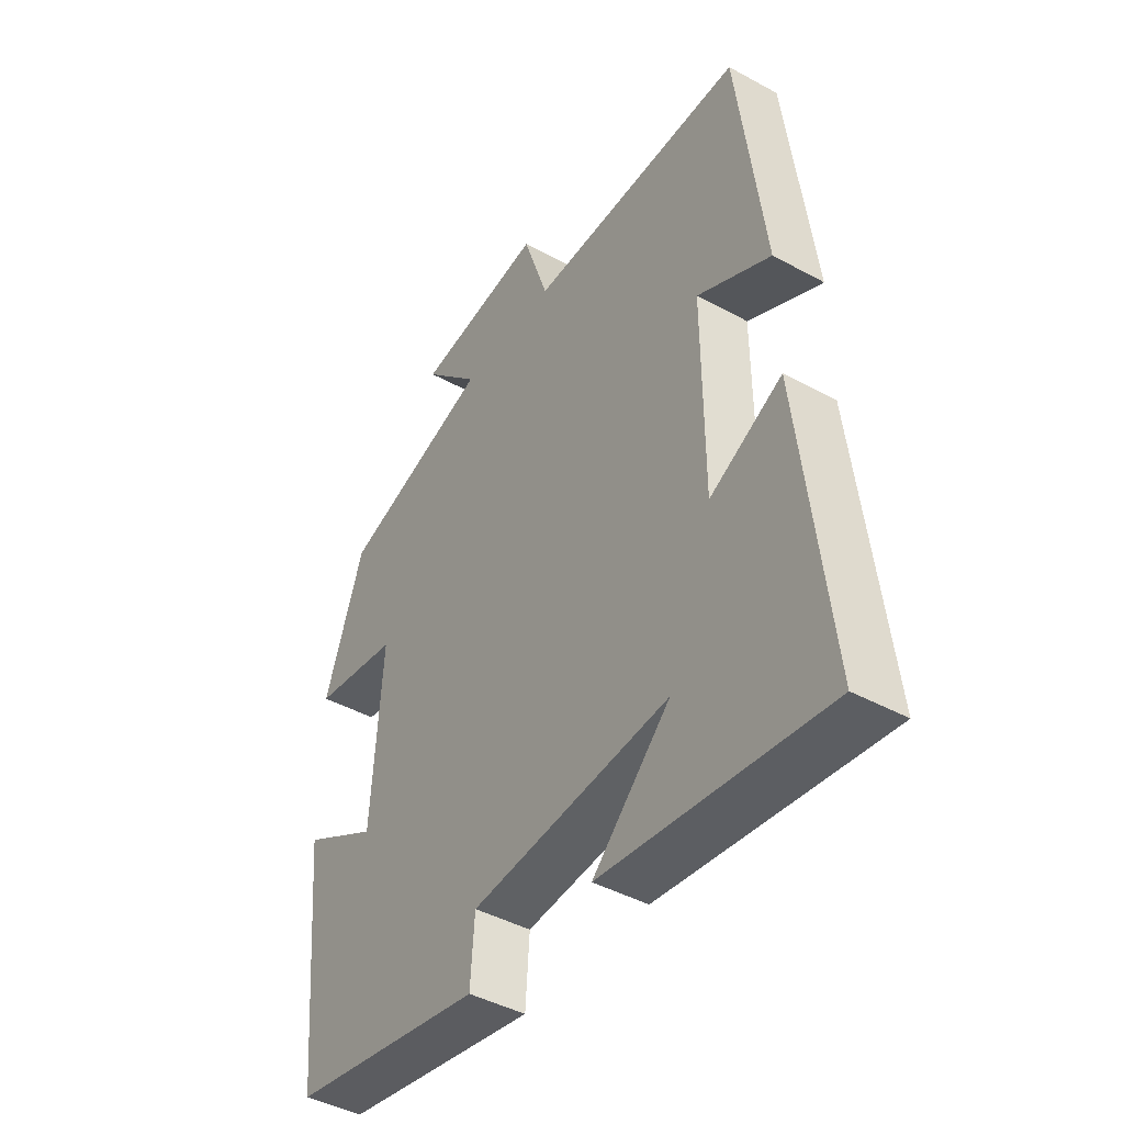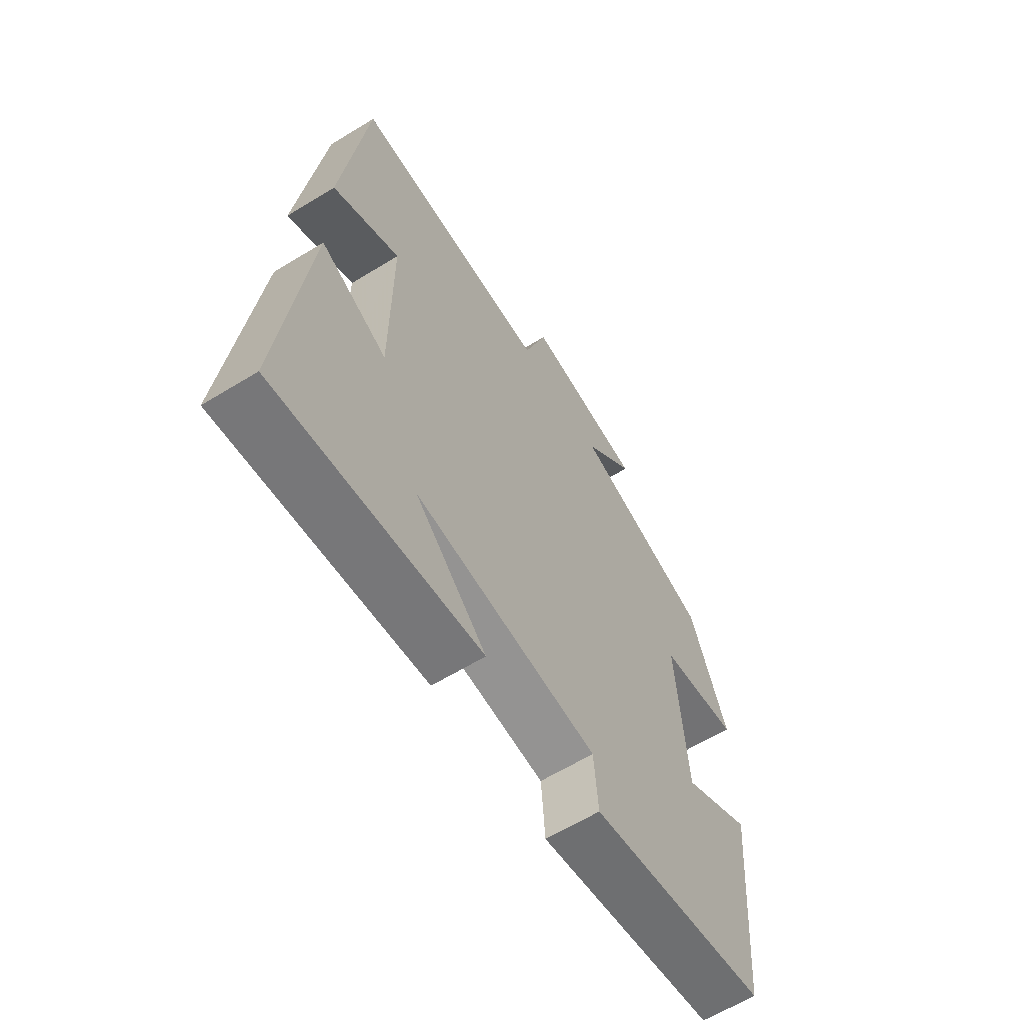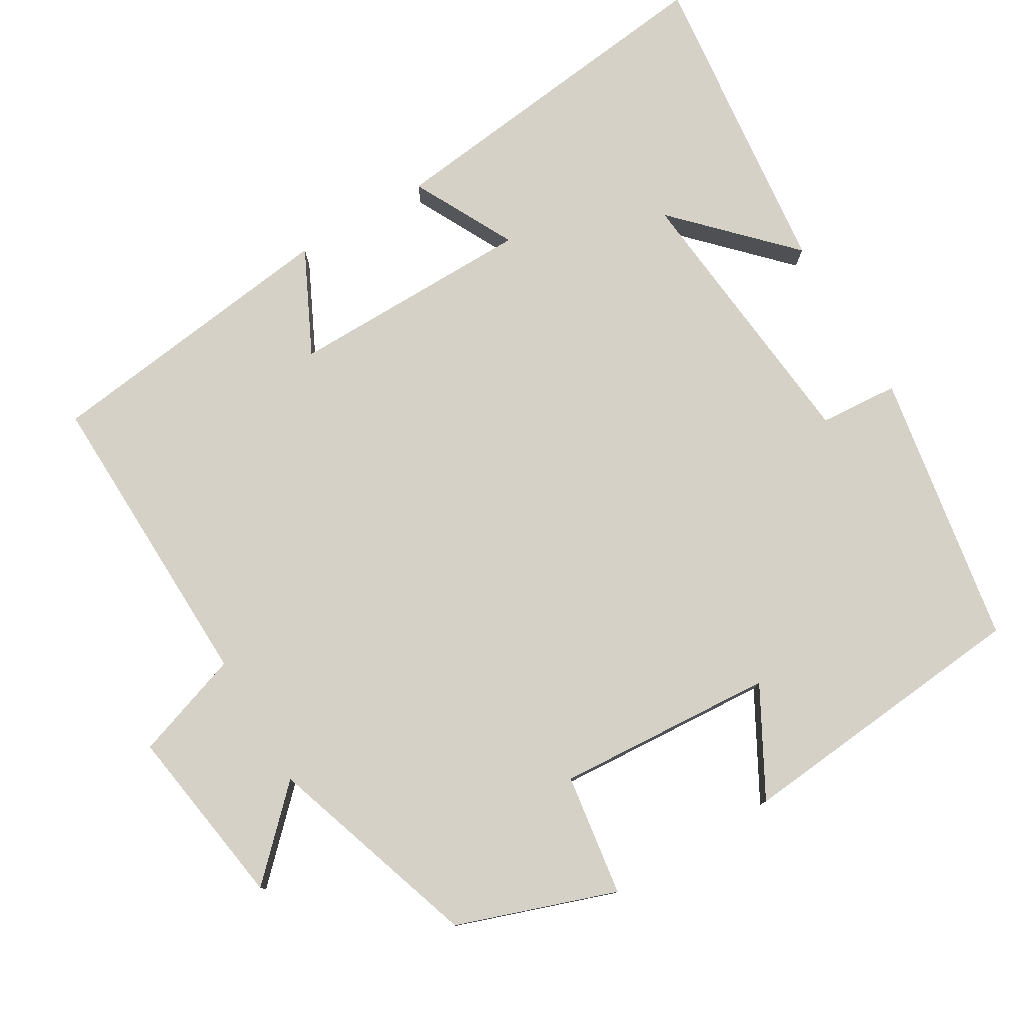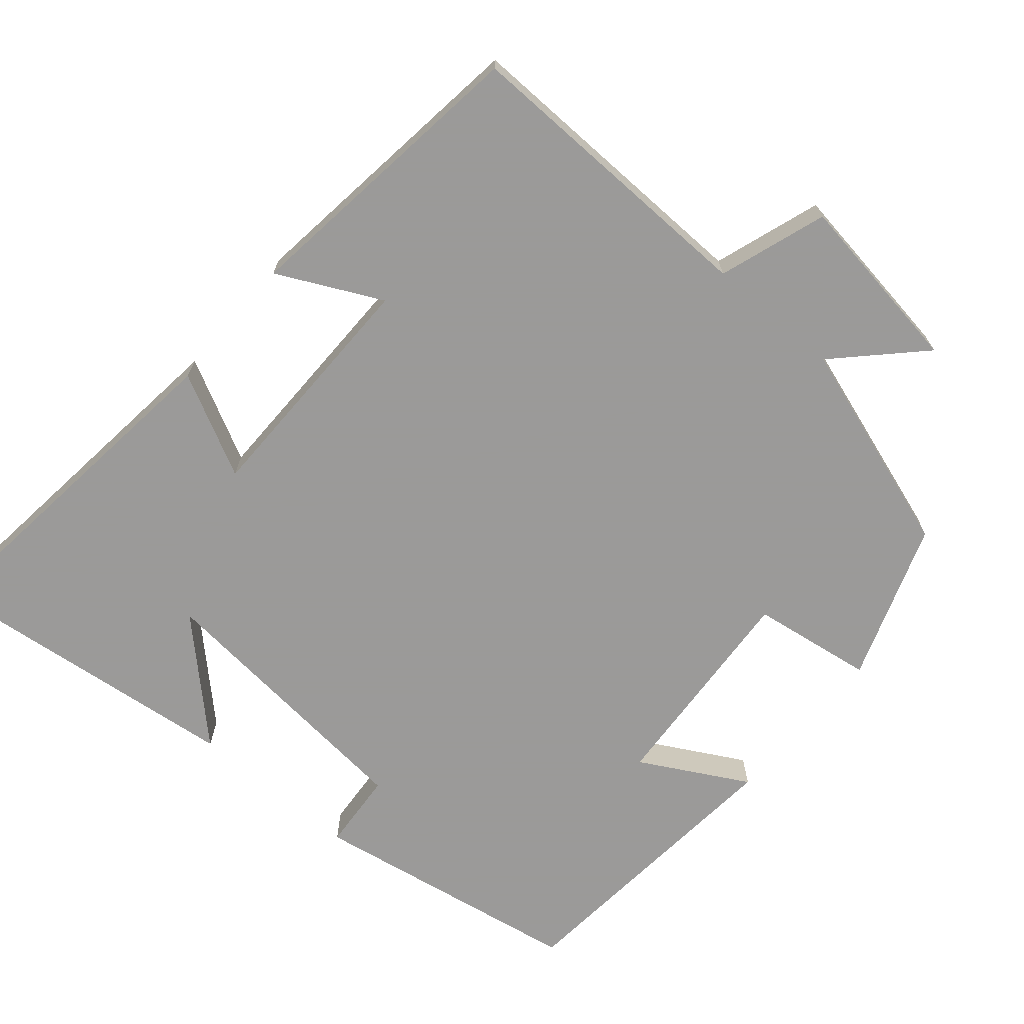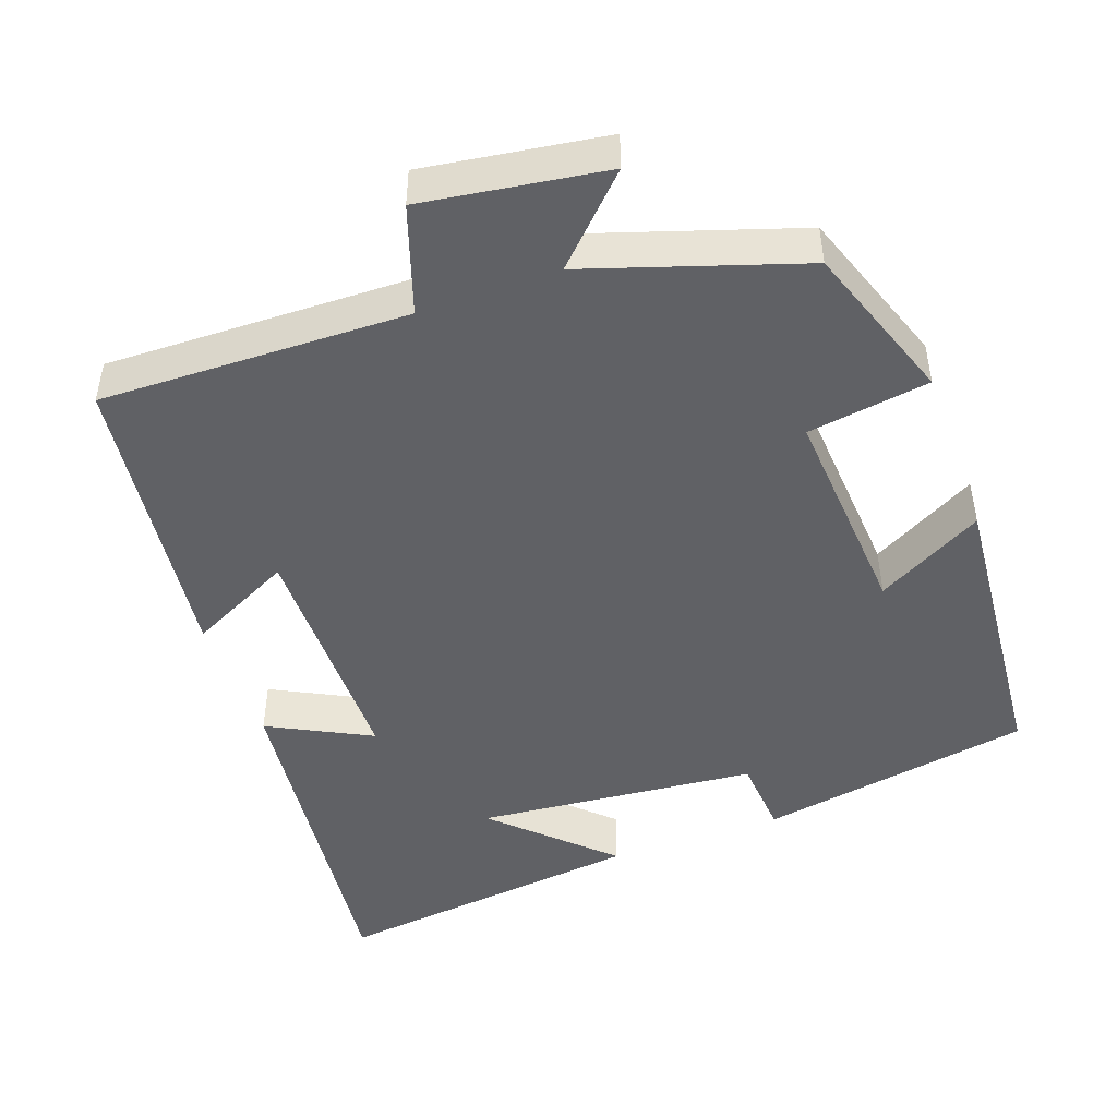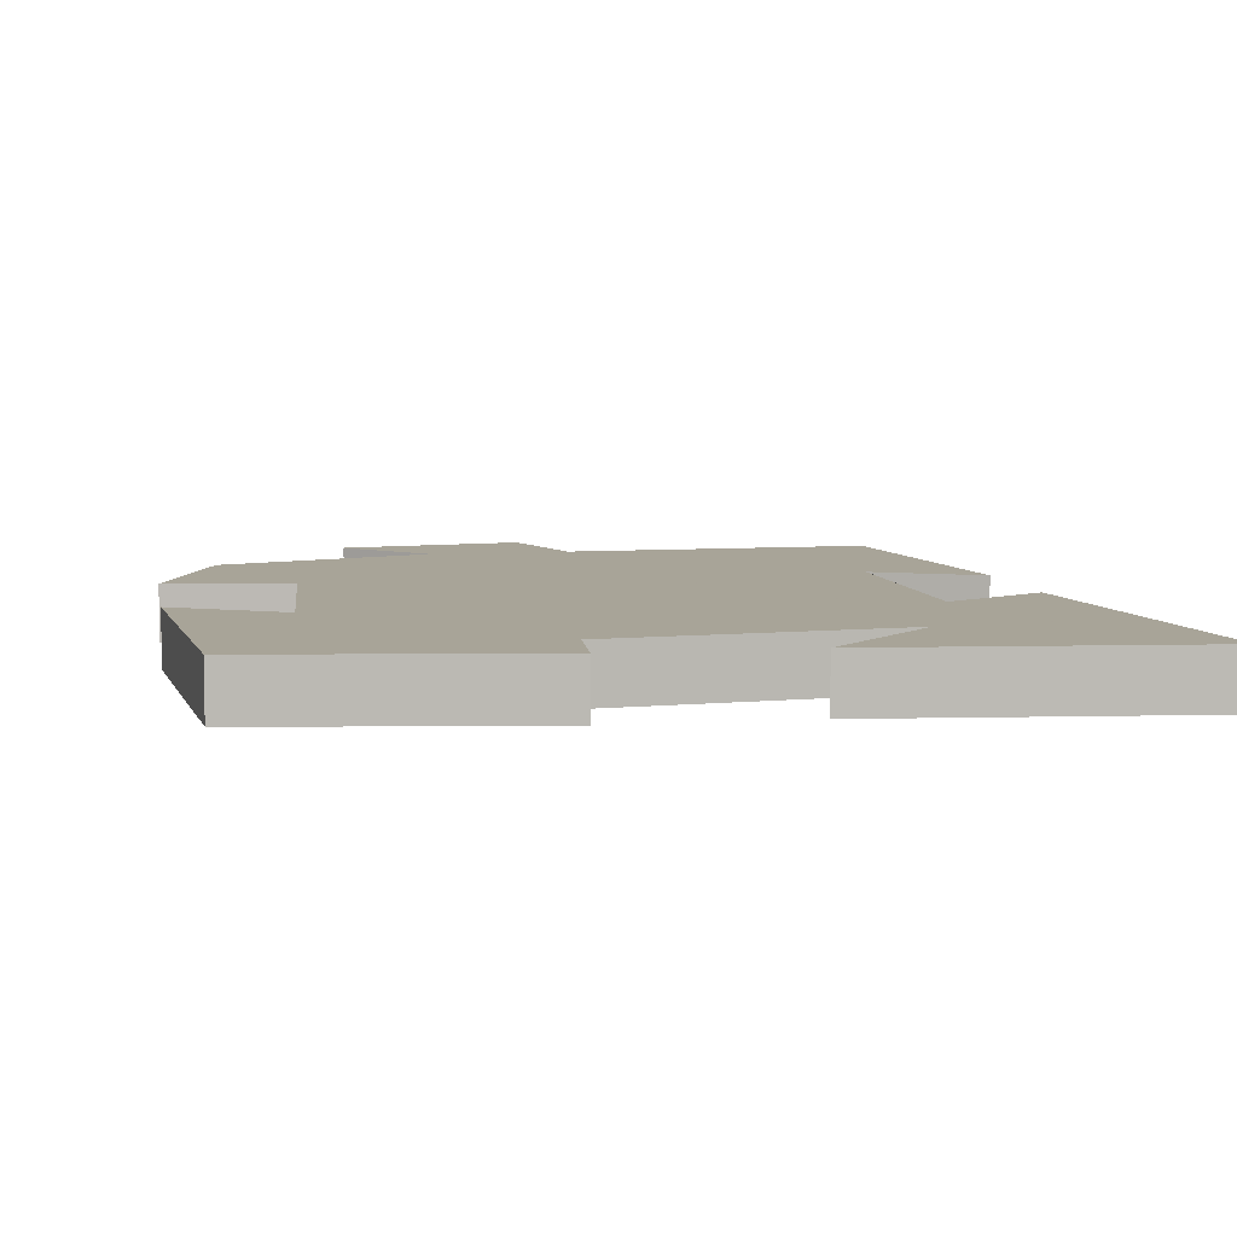
<metadata>
{"format":"obj","ext":"obj","renderer":"f3d","projection":"perspective","resolution":1024,"background":"white","views":[{"elev":-43.4,"azim":-122.9,"up":"+Z"},{"elev":-62.5,"azim":-58.1,"up":"+Z"},{"elev":78.7,"azim":59.2,"up":"+Y"},{"elev":-69.5,"azim":-40.4,"up":"+Y"},{"elev":-47.2,"azim":19.9,"up":"+Y"},{"elev":7.0,"azim":169.6,"up":"+Y"}]}
</metadata>
<code>
v -0.554 0.07 -0.548
v -0.5 0.07 -0.078
v -0.364 0.07 -0.148
v -0.362 0.07 0.178
v -0.5 0.07 0.11
v -0.45 0.07 0.51
v -0.041 0.07 0.5
v 0.007 0.07 0.643
v 0.249 0.07 0.607
v 0.143 0.07 0.5
v 0.426 0.07 0.407
v 0.5 0.07 0.196
v 0.338 0.07 0.172
v 0.358 0.07 -0.118
v 0.5 0.07 -0.04
v 0.464 0.07 -0.437
v 0.1 0.07 -0.5
v 0.092 0.07 -0.395
v -0.282 0.07 -0.359
v -0.136 0.07 -0.5
v -0.554 0 -0.548
v -0.5 0 -0.078
v -0.364 0 -0.148
v -0.362 0 0.178
v -0.5 0 0.11
v -0.45 0 0.51
v -0.041 0 0.5
v 0.007 0 0.643
v 0.249 0 0.607
v 0.143 0 0.5
v 0.426 0 0.407
v 0.5 0 0.196
v 0.338 0 0.172
v 0.358 0 -0.118
v 0.5 0 -0.04
v 0.464 0 -0.437
v 0.1 0 -0.5
v 0.092 0 -0.395
v -0.282 0 -0.359
v -0.136 0 -0.5
f 19 20 1
f 15 16 17 18
f 14 15 18
f 13 14 18 19
f 10 11 12 13
f 10 13 19 1
f 7 8 9 10
f 4 5 6 7
f 3 4 7 10
f 1 2 3
f 1 3 10
f 21 40 39
f 38 37 36 35
f 38 35 34
f 39 38 34 33
f 33 32 31 30
f 21 39 33 30
f 30 29 28 27
f 27 26 25 24
f 30 27 24 23
f 23 22 21
f 30 23 21
f 1 21 22 2
f 2 22 23 3
f 3 23 24 4
f 4 24 25 5
f 5 25 26 6
f 6 26 27 7
f 7 27 28 8
f 8 28 29 9
f 9 29 30 10
f 10 30 31 11
f 11 31 32 12
f 12 32 33 13
f 13 33 34 14
f 14 34 35 15
f 15 35 36 16
f 16 36 37 17
f 17 37 38 18
f 18 38 39 19
f 19 39 40 20
f 20 40 21 1

</code>
